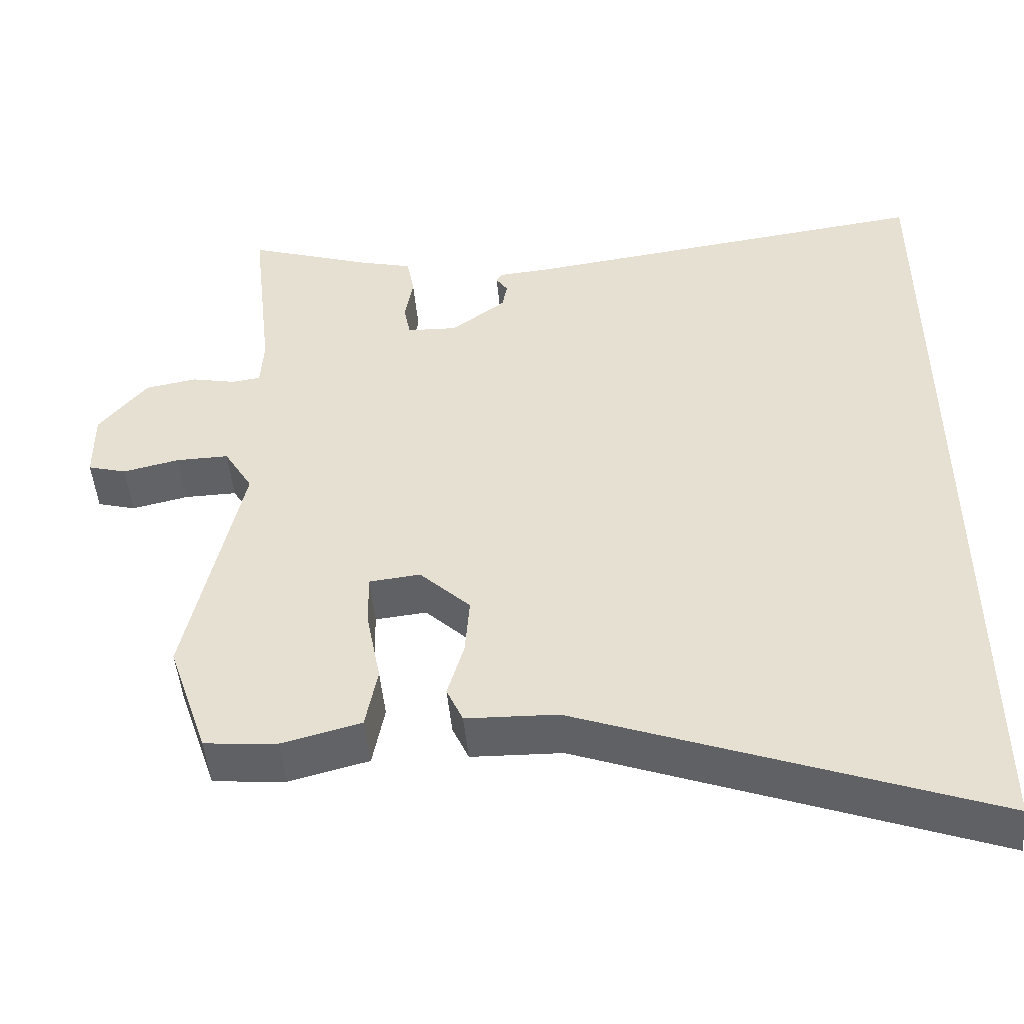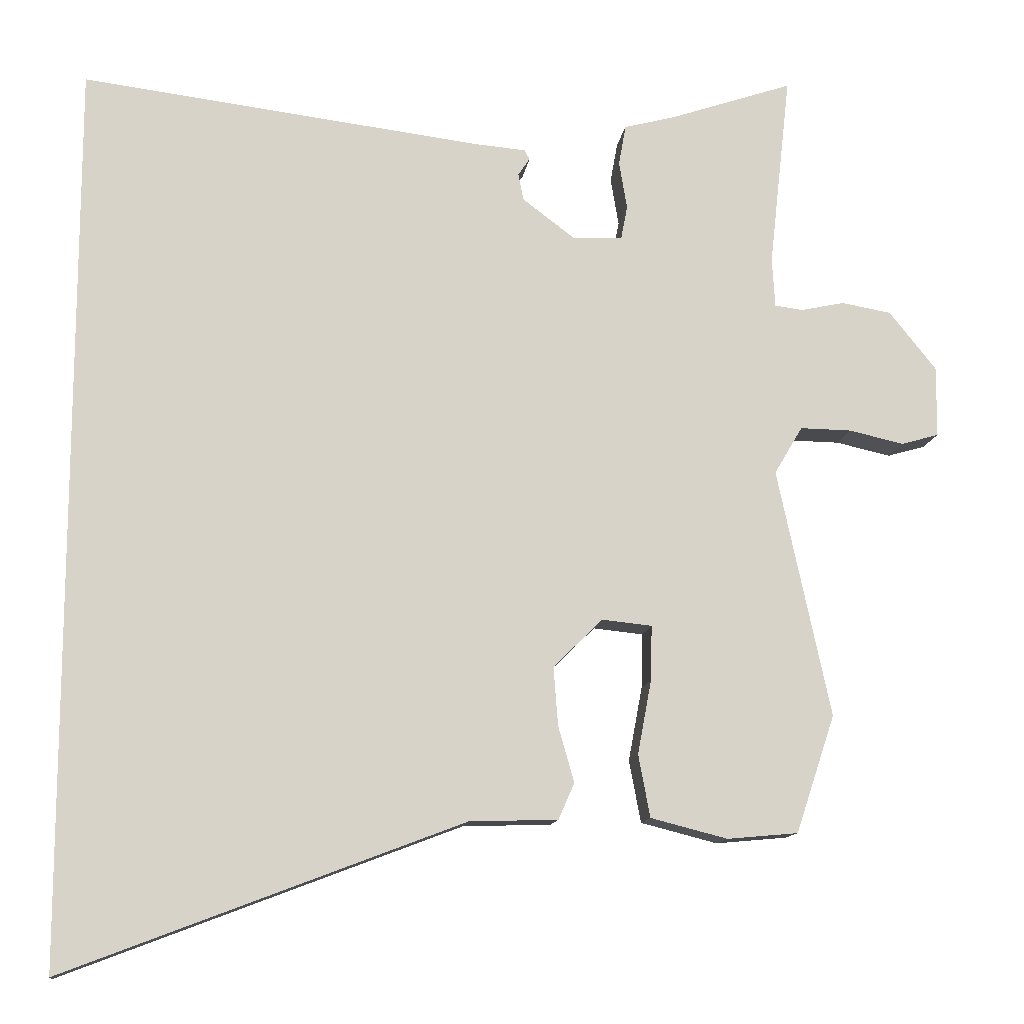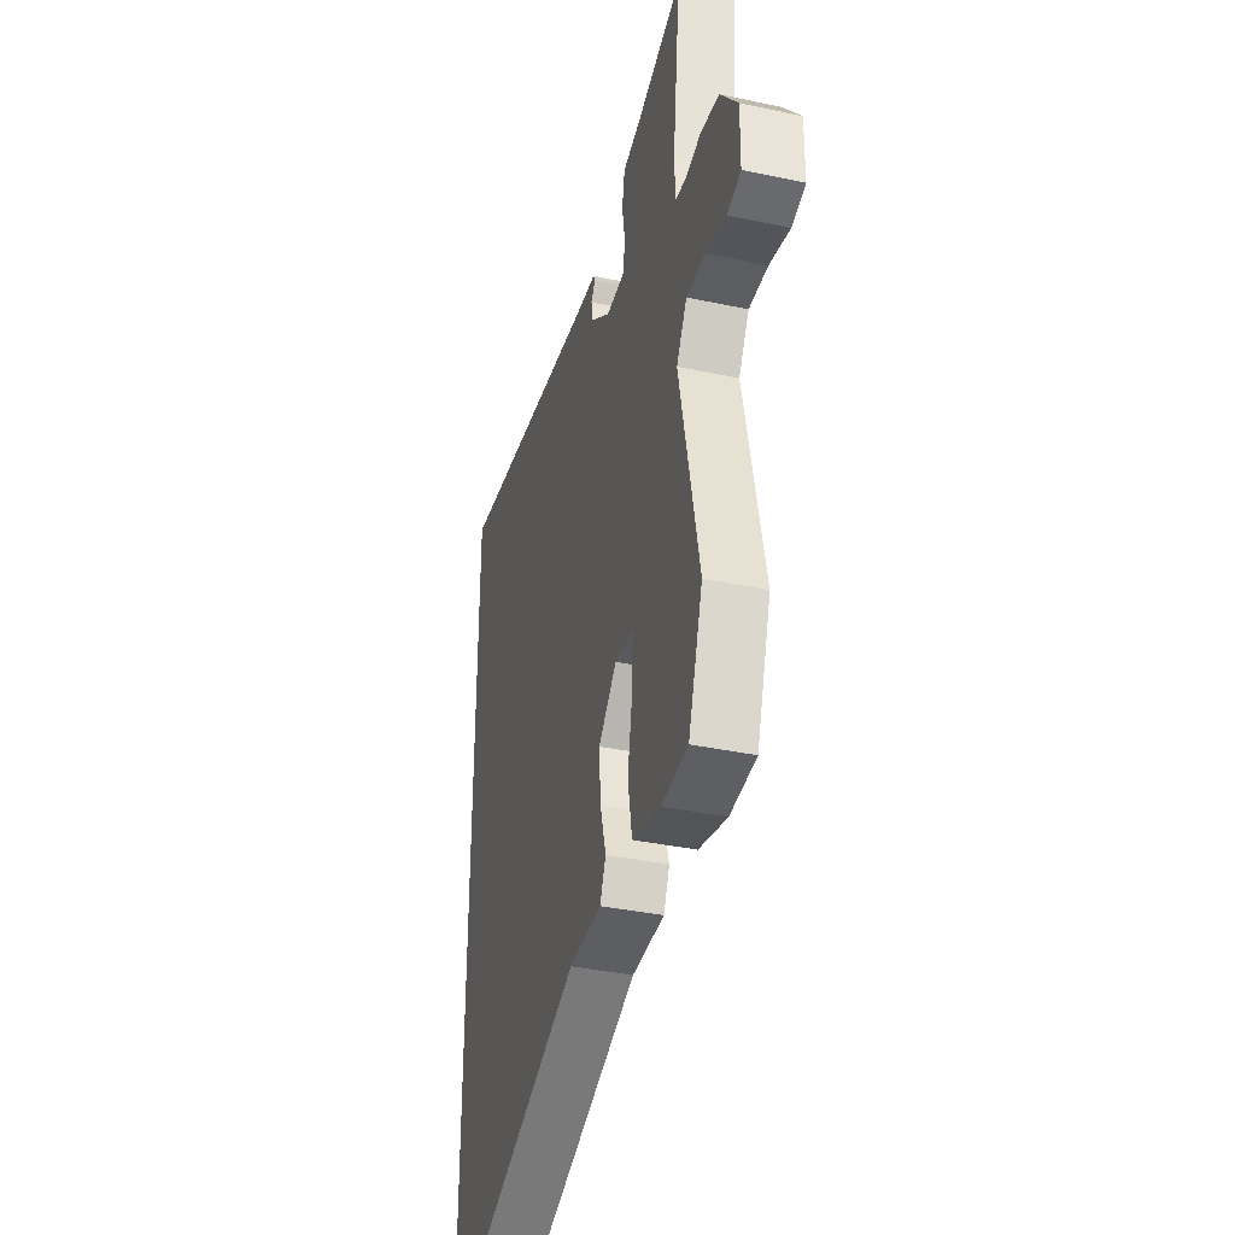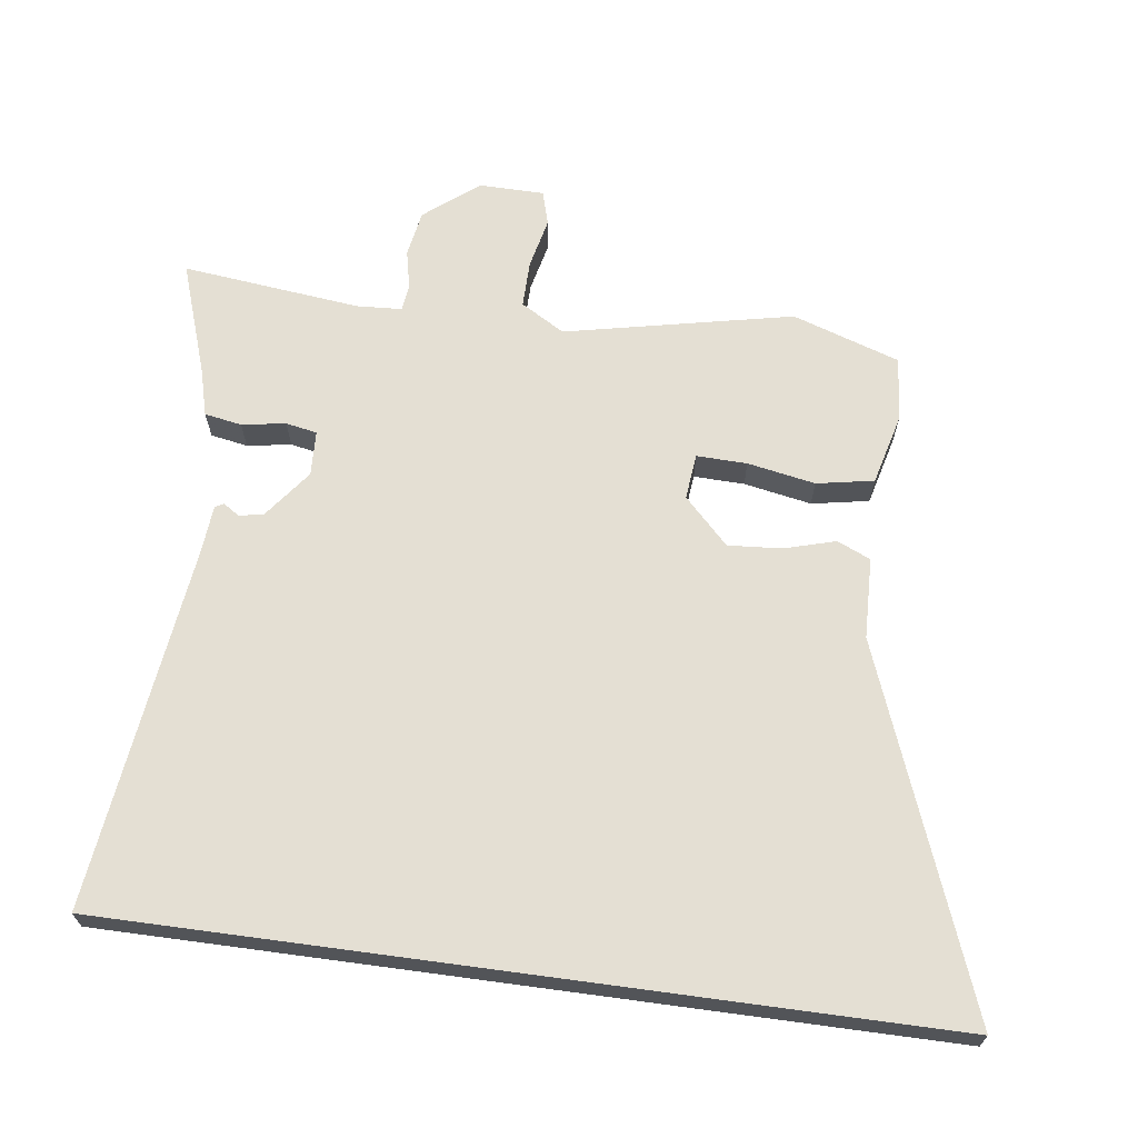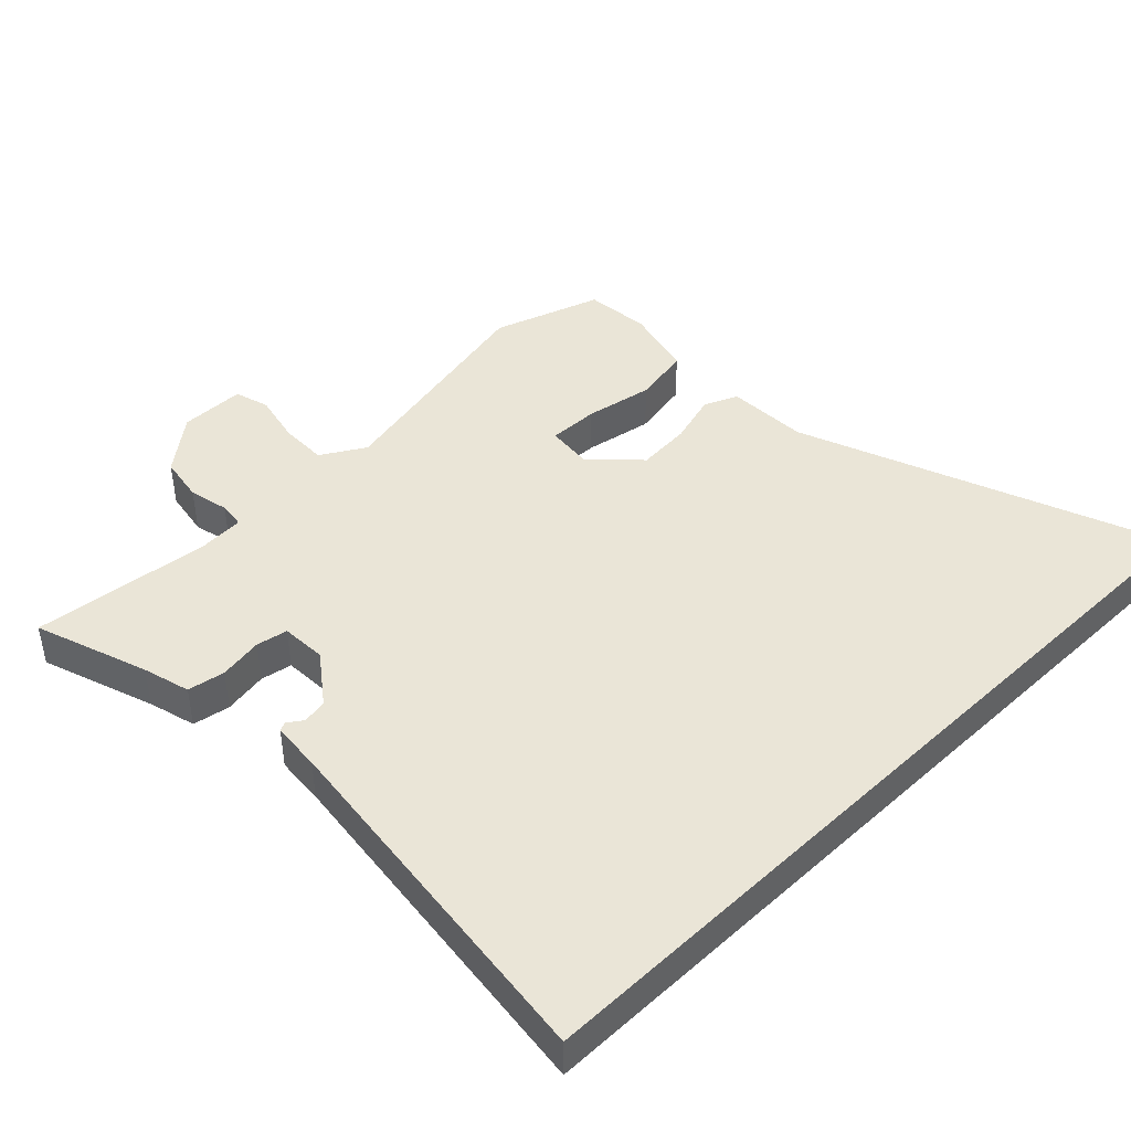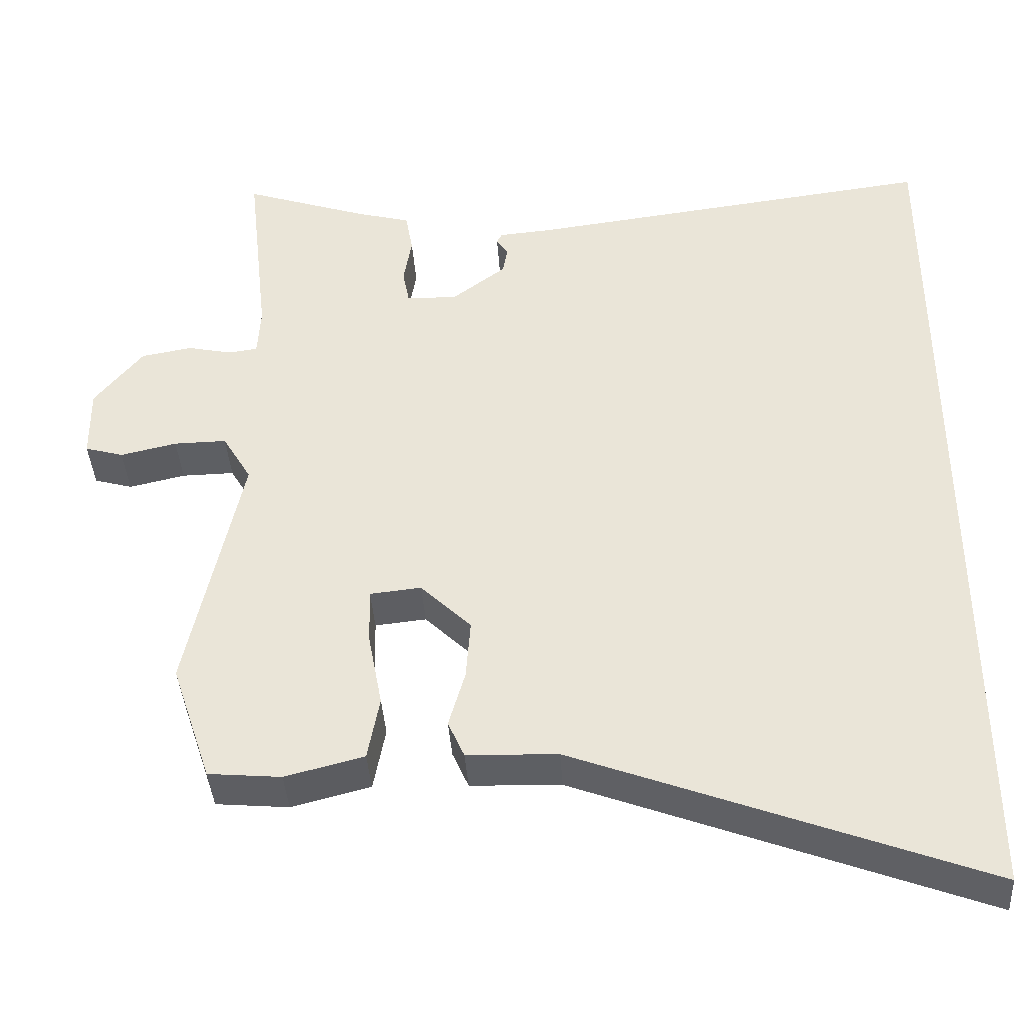
<metadata>
{"format":"obj","ext":"obj","renderer":"f3d","projection":"perspective","resolution":1024,"background":"white","views":[{"elev":-49.2,"azim":5.3,"up":"+Z"},{"elev":-12.7,"azim":172.4,"up":"+Z"},{"elev":-37.2,"azim":-105.3,"up":"+Z"},{"elev":66.6,"azim":97.7,"up":"+Y"},{"elev":44.1,"azim":45.7,"up":"+Y"},{"elev":-40.1,"azim":3.8,"up":"+Z"}]}
</metadata>
<code>
v -0.497 0.07 -0.51
v -0.551 0.07 -0.348
v -0.478 0.07 -0.005
v -0.517 0.07 0.061
v -0.588 0.07 0.06
v -0.664 0.07 0.043
v -0.716 0.07 0.058
v -0.717 0.07 0.156
v -0.652 0.07 0.237
v -0.583 0.07 0.249
v -0.523 0.07 0.236
v -0.484 0.07 0.241
v -0.48 0.07 0.309
v -0.51 0.07 0.578
v -0.34 0.07 0.52
v -0.269 0.07 0.501
v -0.259 0.07 0.445
v -0.27 0.07 0.379
v -0.261 0.07 0.332
v -0.193 0.07 0.329
v -0.12 0.07 0.384
v -0.113 0.07 0.421
v -0.129 0.07 0.445
v -0.122 0.07 0.458
v -0.049 0.07 0.464
v 0.5 0.07 0.532
v 0.5 0.07 -0.708
v -0.045 0.07 -0.5
v -0.167 0.07 -0.496
v -0.189 0.07 -0.446
v -0.167 0.07 -0.369
v -0.161 0.07 -0.288
v -0.229 0.07 -0.221
v -0.298 0.07 -0.228
v -0.296 0.07 -0.304
v -0.277 0.07 -0.406
v -0.293 0.07 -0.492
v -0.399 0.07 -0.519
v -0.497 0 -0.51
v -0.551 0 -0.348
v -0.478 0 -0.005
v -0.517 0 0.061
v -0.588 0 0.06
v -0.664 0 0.043
v -0.716 0 0.058
v -0.717 0 0.156
v -0.652 0 0.237
v -0.583 0 0.249
v -0.523 0 0.236
v -0.484 0 0.241
v -0.48 0 0.309
v -0.51 0 0.578
v -0.34 0 0.52
v -0.269 0 0.501
v -0.259 0 0.445
v -0.27 0 0.379
v -0.261 0 0.332
v -0.193 0 0.329
v -0.12 0 0.384
v -0.113 0 0.421
v -0.129 0 0.445
v -0.122 0 0.458
v -0.049 0 0.464
v 0.5 0 0.532
v 0.5 0 -0.708
v -0.045 0 -0.5
v -0.167 0 -0.496
v -0.189 0 -0.446
v -0.167 0 -0.369
v -0.161 0 -0.288
v -0.229 0 -0.221
v -0.298 0 -0.228
v -0.296 0 -0.304
v -0.277 0 -0.406
v -0.293 0 -0.492
v -0.399 0 -0.519
f 35 36 37 38
f 34 35 38 1
f 28 29 30 31
f 28 31 32
f 25 26 27 28
f 25 28 32
f 22 23 24 25
f 21 22 25 32
f 20 21 32 33
f 15 16 17 18
f 13 14 15 18
f 12 13 18 19
f 8 9 10 11
f 8 11 12
f 5 6 7 8
f 4 5 8 12
f 3 4 12 19
f 34 1 2 3
f 20 33 34
f 3 19 20 34
f 76 75 74 73
f 39 76 73 72
f 69 68 67 66
f 70 69 66
f 66 65 64 63
f 70 66 63
f 63 62 61 60
f 70 63 60 59
f 71 70 59 58
f 56 55 54 53
f 56 53 52 51
f 57 56 51 50
f 49 48 47 46
f 50 49 46
f 46 45 44 43
f 50 46 43 42
f 57 50 42 41
f 41 40 39 72
f 72 71 58
f 72 58 57 41
f 1 39 40 2
f 2 40 41 3
f 3 41 42 4
f 4 42 43 5
f 5 43 44 6
f 6 44 45 7
f 7 45 46 8
f 8 46 47 9
f 9 47 48 10
f 10 48 49 11
f 11 49 50 12
f 12 50 51 13
f 13 51 52 14
f 14 52 53 15
f 15 53 54 16
f 16 54 55 17
f 17 55 56 18
f 18 56 57 19
f 19 57 58 20
f 20 58 59 21
f 21 59 60 22
f 22 60 61 23
f 23 61 62 24
f 24 62 63 25
f 25 63 64 26
f 26 64 65 27
f 27 65 66 28
f 28 66 67 29
f 29 67 68 30
f 30 68 69 31
f 31 69 70 32
f 32 70 71 33
f 33 71 72 34
f 34 72 73 35
f 35 73 74 36
f 36 74 75 37
f 37 75 76 38
f 38 76 39 1

</code>
